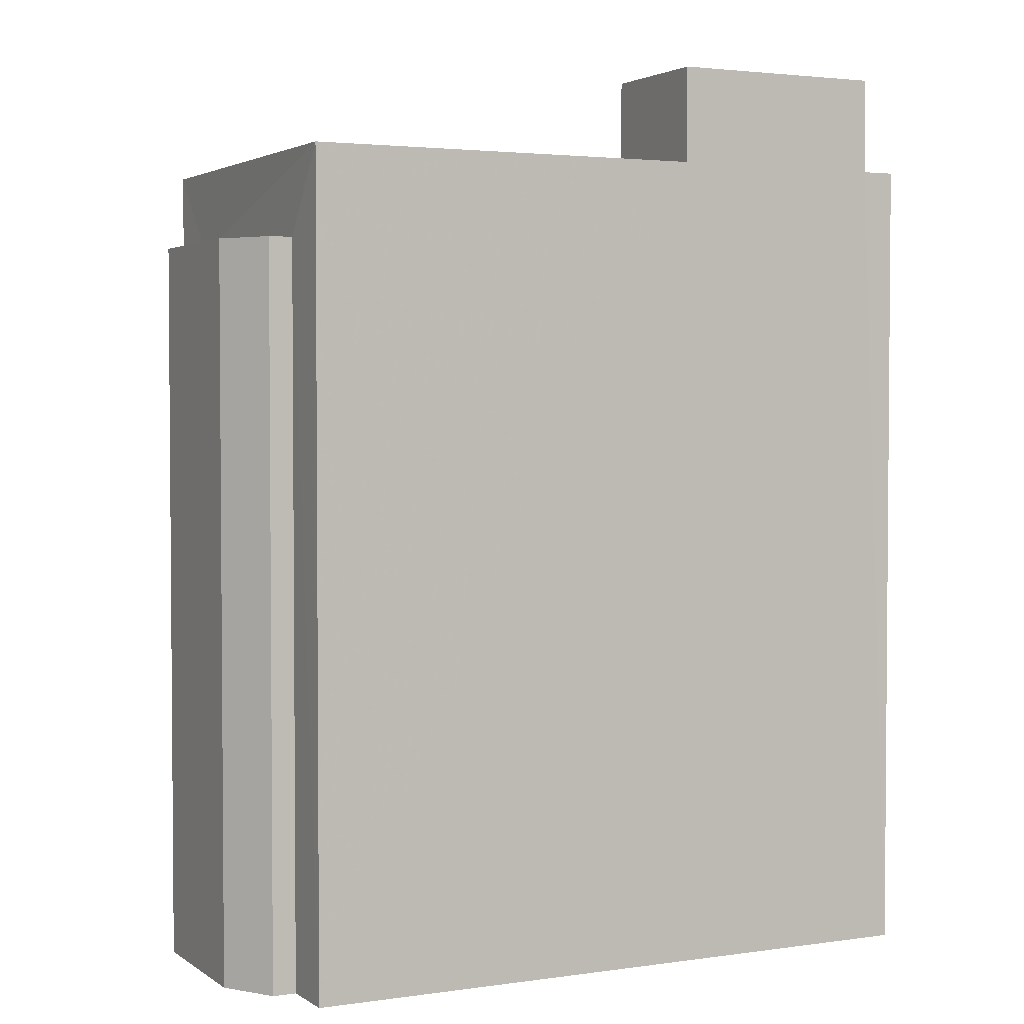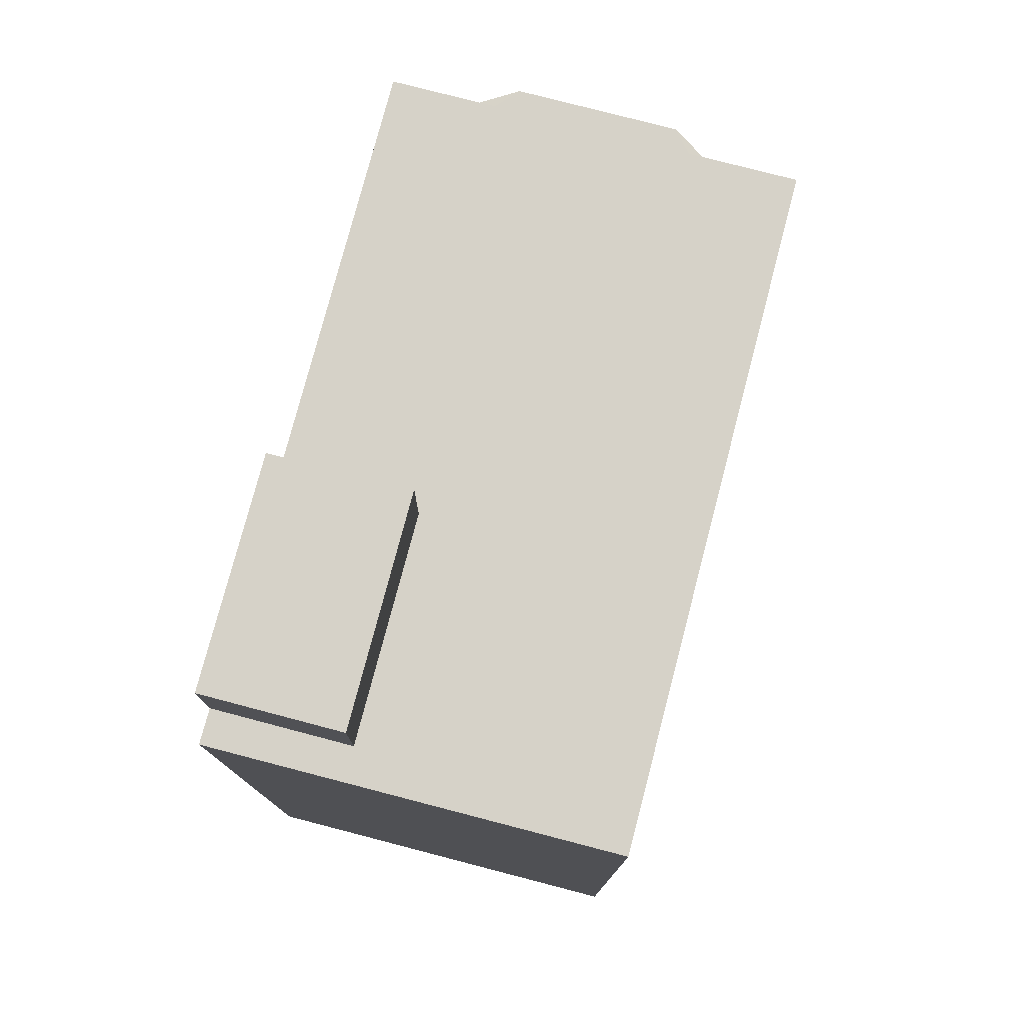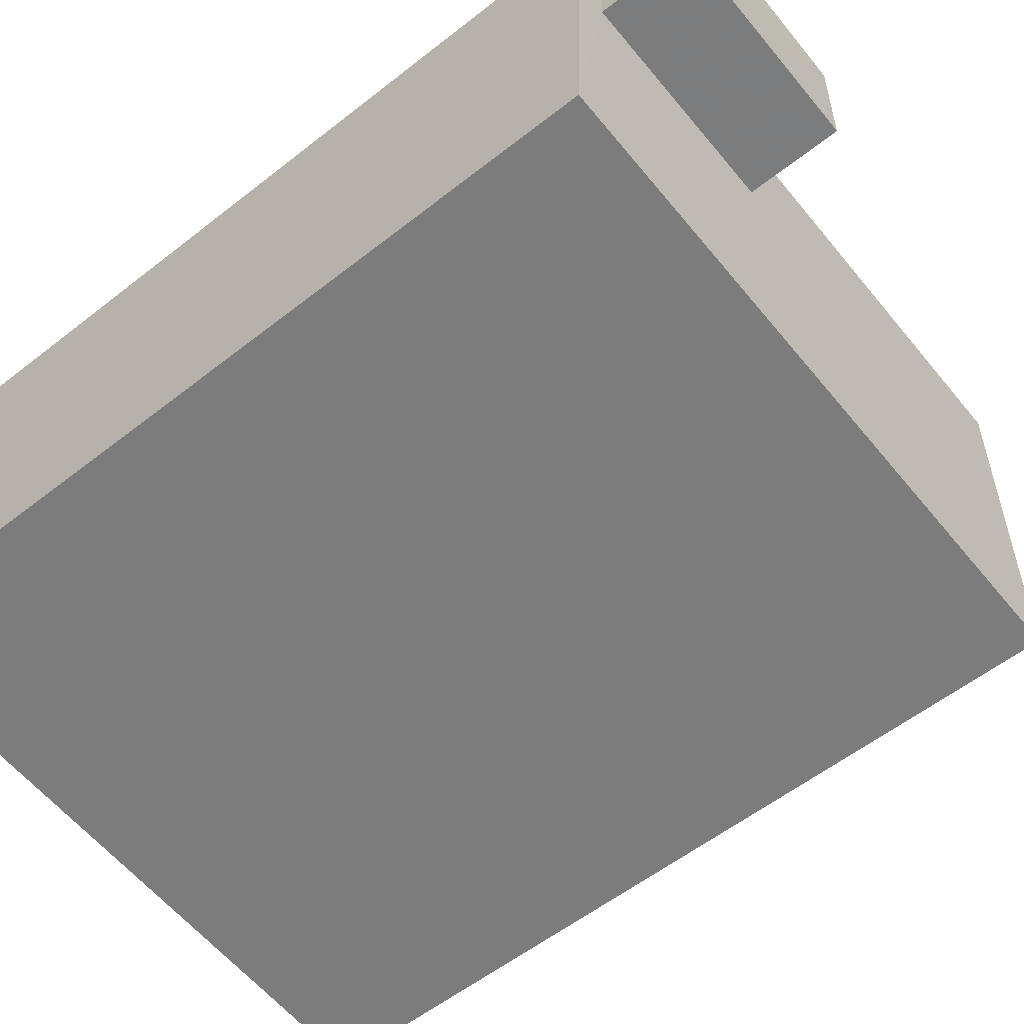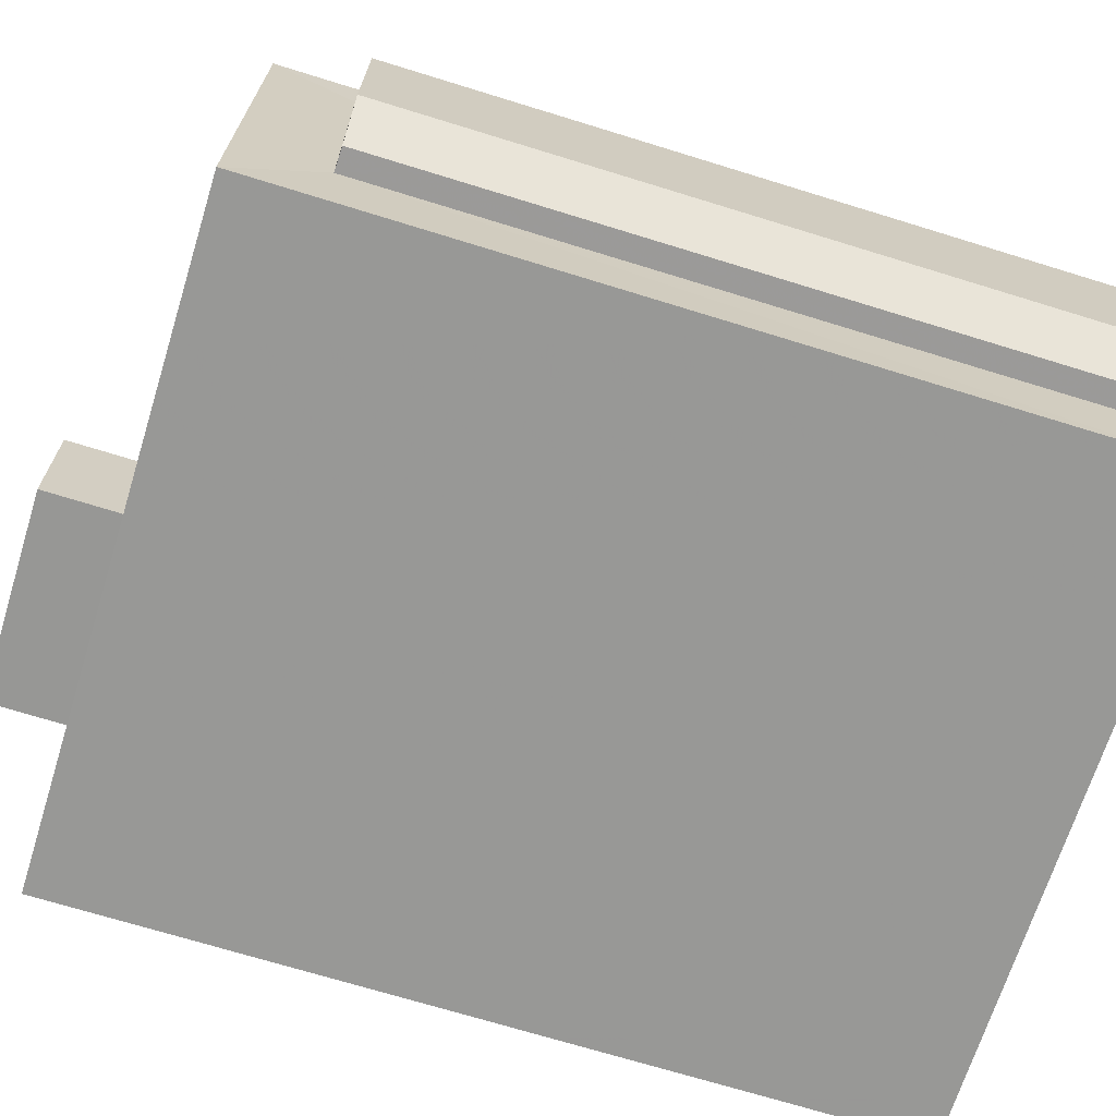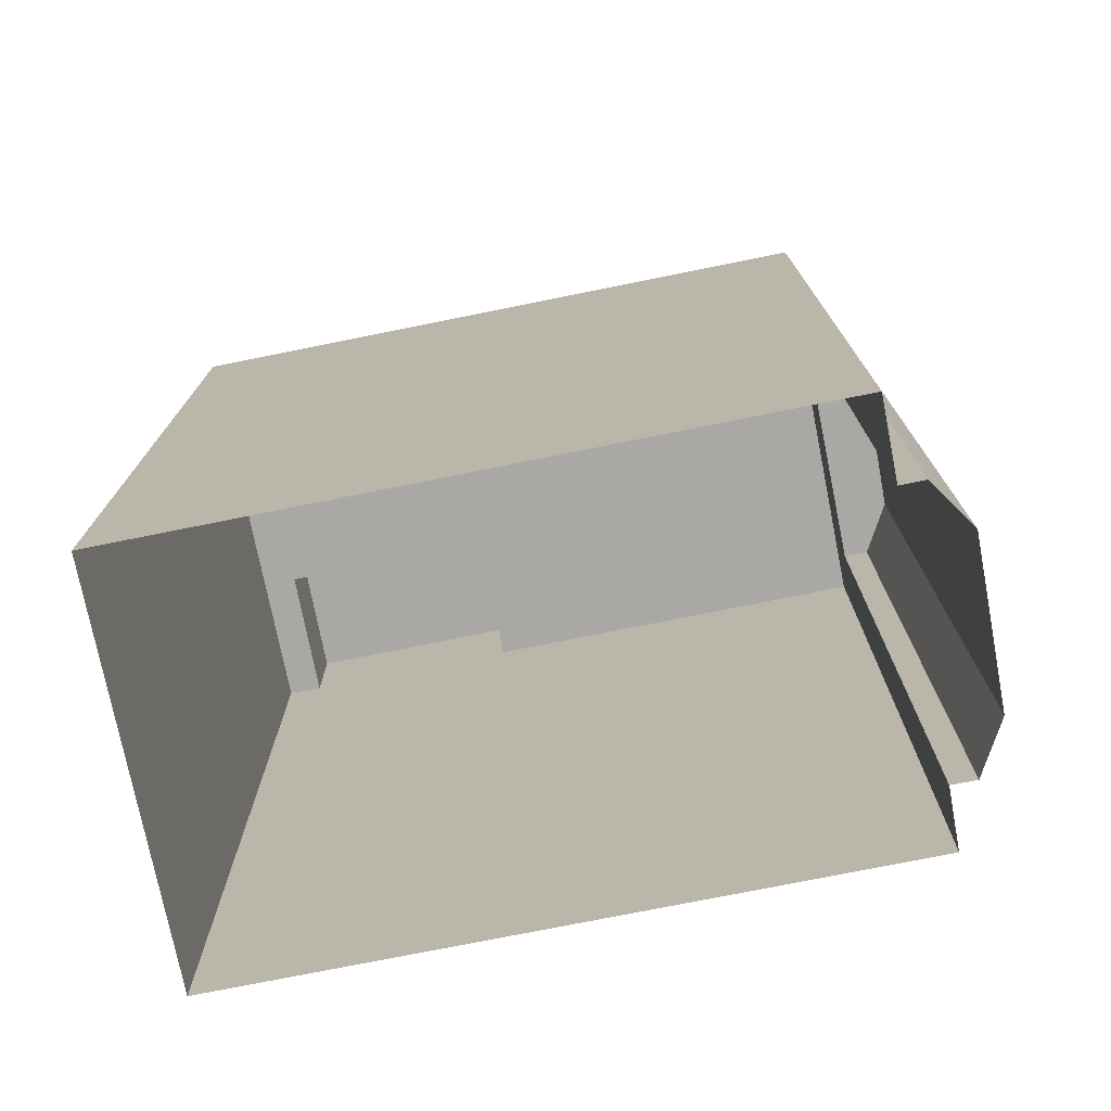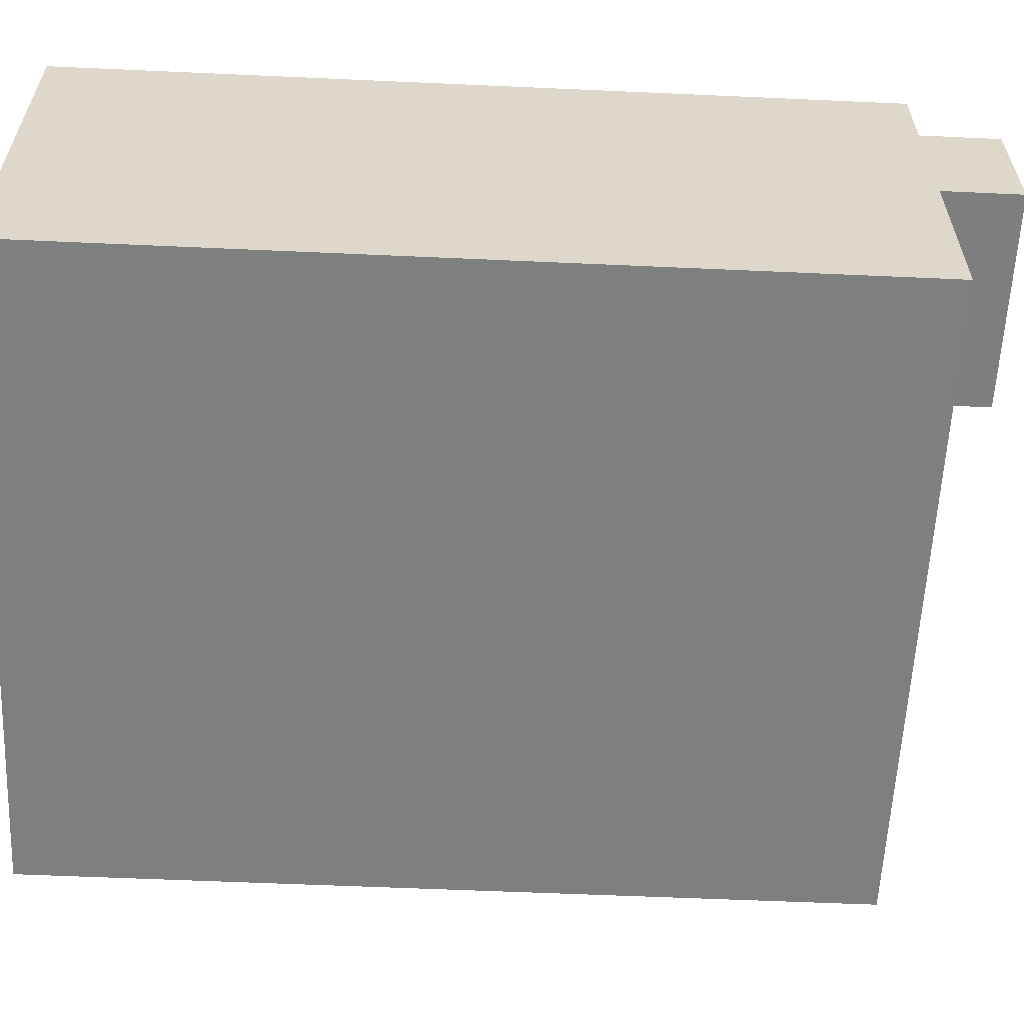
<metadata>
{"format":"obj","ext":"obj","renderer":"f3d","projection":"perspective","resolution":1024,"background":"white","views":[{"elev":2.8,"azim":151.5,"up":"+Z"},{"elev":77.7,"azim":-77.5,"up":"+Z"},{"elev":-57.2,"azim":-50.8,"up":"+Y"},{"elev":-70.5,"azim":72.8,"up":"+Y"},{"elev":-75.2,"azim":9.2,"up":"+Z"},{"elev":-57.4,"azim":-92.7,"up":"+Y"}]}
</metadata>
<code>
v -3.73e+05 -1.046e+05 26.24
v -3.73e+05 -1.046e+05 26.24
v -3.73e+05 -1.046e+05 26.24
v -3.73e+05 -1.046e+05 26.24
v -3.73e+05 -1.046e+05 26.24
v -3.73e+05 -1.046e+05 26.24
v -3.73e+05 -1.046e+05 26.24
v -3.73e+05 -1.046e+05 26.24
v -3.73e+05 -1.046e+05 26.24
v -3.73e+05 -1.046e+05 26.24
v -3.73e+05 -1.046e+05 43.71
v -3.73e+05 -1.046e+05 43.71
v -3.73e+05 -1.046e+05 43.71
v -3.73e+05 -1.046e+05 43.71
v -3.73e+05 -1.046e+05 41.88
v -3.73e+05 -1.046e+05 41.88
v -3.73e+05 -1.046e+05 41.88
v -3.73e+05 -1.046e+05 41.88
v -3.73e+05 -1.046e+05 41.88
v -3.73e+05 -1.046e+05 41.88
v -3.73e+05 -1.046e+05 41.88
v -3.73e+05 -1.046e+05 41.88
v -3.73e+05 -1.046e+05 40.26
v -3.73e+05 -1.046e+05 40.26
v -3.73e+05 -1.046e+05 40.26
v -3.73e+05 -1.046e+05 40.26
v -3.73e+05 -1.046e+05 40.26
v -3.73e+05 -1.046e+05 40.26
f 1 2 3
f 4 1 5
f 6 5 7
f 2 8 3
f 3 9 10
f 7 3 10
f 5 1 3
f 5 3 7
f 11 12 13
f 11 14 12
f 15 16 17
f 17 16 18
f 15 19 20
f 20 19 21
f 20 21 22
f 16 15 20
f 23 24 25
f 26 25 27
f 26 27 28
f 25 24 27
f 15 10 9
f 19 15 9
f 5 6 24
f 6 21 24
f 3 27 9
f 27 21 19
f 24 21 27
f 9 27 19
f 20 13 12
f 16 20 12
f 17 7 10
f 15 17 10
f 5 23 4
f 5 24 23
f 16 12 14
f 18 16 14
f 6 7 22
f 6 22 21
f 7 17 18
f 11 22 14
f 22 18 14
f 7 18 22
f 27 8 28
f 27 3 8
f 20 11 13
f 20 22 11
f 28 8 2
f 26 28 2
f 25 1 4
f 23 25 4
f 25 2 1
f 25 26 2

</code>
